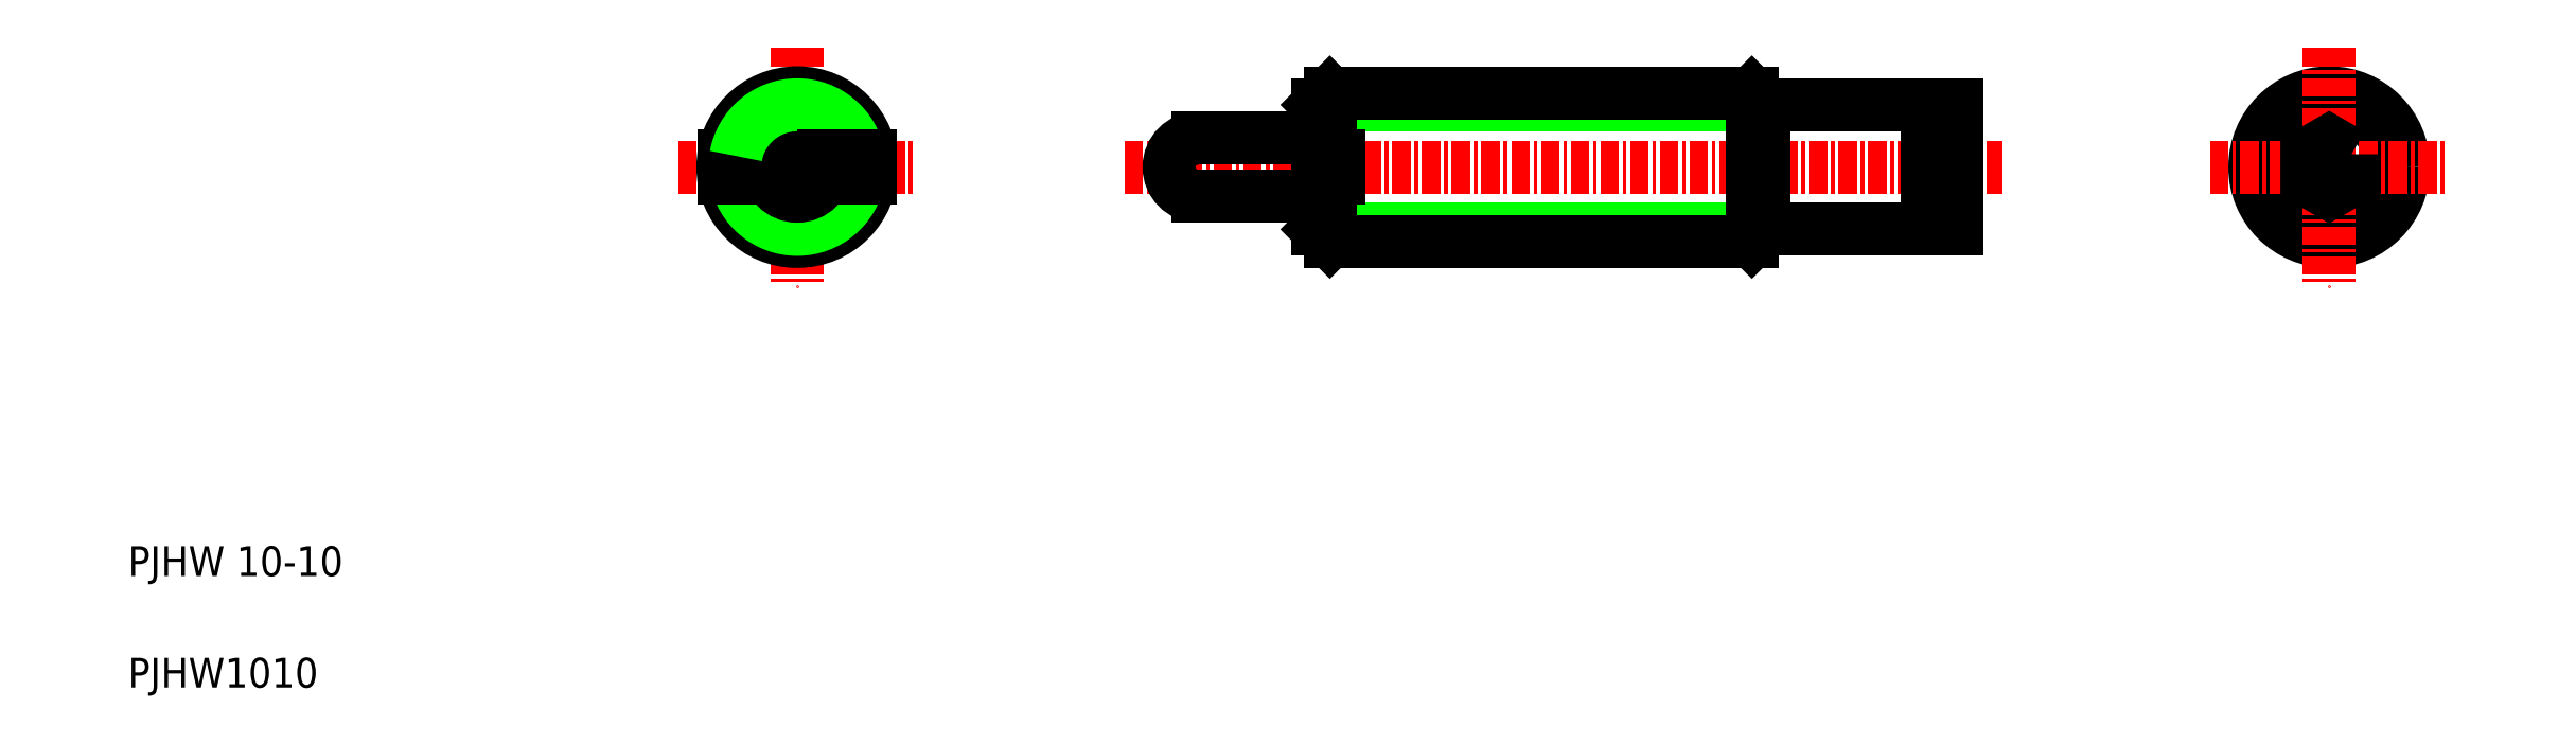
<metadata>
{"format":"dxf","ext":"dxf","renderer":"ezdxf+matplotlib","layout":"modelspace","background":"white","min_lineweight":24,"dpi":150}
</metadata>
<code>
0
SECTION
2
ENTITIES
0
TEXT
8
0
10
5
20
5
30
0
40
2
1
PJHW1010
0
TEXT
8
0
10
5
20
12.5
30
0
40
2
1
PJHW 10-10
0
LINE
8
0
10
115
20
44.19
30
0
11
128
21
44.19
31
0
0
LINE
8
0
10
115
20
35.81
30
0
11
128
21
35.81
31
0
0
LINE
8
CENTER
10
72
20
40
30
0
11
131
21
40
31
0
0
LINE
8
0
10
85
20
35.81
30
0
11
115
21
35.81
31
0
0
LINE
8
0
10
85
20
44.19
30
0
11
115
21
44.19
31
0
0
LINE
8
0
10
85.81
20
35
30
0
11
114.2
21
35
31
0
0
LINE
8
0
10
85.81
20
45
30
0
11
114.2
21
45
31
0
0
LINE
8
0
10
85
20
40.75
30
0
11
85
21
44.19
31
0
0
LINE
8
0
10
85.81
20
45
30
0
11
85.81
21
40.75
31
0
0
LINE
8
0
10
76.95
20
38.05
30
0
11
85
21
38.05
31
0
0
LINE
8
0
10
76.95
20
41.95
30
0
11
85
21
41.95
31
0
0
LINE
8
0
10
85
20
42.47
30
0
11
85
21
42.47
31
0
0
LINE
8
0
10
85
20
41.61
30
0
11
85
21
41.61
31
0
0
LINE
8
0
10
85
20
40.75
30
0
11
86.4
21
40.75
31
0
0
LINE
8
0
10
85.81
20
39.25
30
0
11
85.81
21
35
31
0
0
LINE
8
0
10
85
20
39.25
30
0
11
86.4
21
39.25
31
0
0
LINE
8
0
10
85
20
35.81
30
0
11
85.81
21
35
31
0
0
LINE
8
0
10
85
20
35.81
30
0
11
85
21
39.25
31
0
0
LINE
8
0
10
86.4
20
39.25
30
0
11
86.4
21
40.75
31
0
0
LINE
8
0
10
85
20
44.19
30
0
11
85.81
21
45
31
0
0
LINE
8
0
10
114.2
20
45
30
0
11
114.2
21
35
31
0
0
LINE
8
0
10
115
20
35.81
30
0
11
115
21
44.19
31
0
0
LINE
8
0
10
115
20
35.81
30
0
11
114.2
21
35
31
0
0
LINE
8
0
10
115
20
44.19
30
0
11
114.2
21
45
31
0
0
CIRCLE
8
0
10
153
20
40
30
0
40
5
0
CIRCLE
8
0
10
153
20
40
30
0
40
4.188
0
LINE
8
CENTER
10
145
20
40
30
0
11
161
21
40
31
0
0
LINE
8
0
10
128
20
44.19
30
0
11
128
21
35.81
31
0
0
LINE
8
0
10
126
20
44.19
30
0
11
126
21
35.81
31
0
0
LINE
8
CENTER
10
153
20
48
30
0
11
153
21
32
31
0
0
POLYLINE
8
0
66
     1
10
0
20
0
30
0
70
     1
0
VERTEX
8
0
10
154.5
20
40.87
30
0
0
VERTEX
8
0
10
153
20
41.73
30
0
0
VERTEX
8
0
10
151.5
20
40.87
30
0
0
VERTEX
8
0
10
151.5
20
39.13
30
0
0
VERTEX
8
0
10
153
20
38.27
30
0
0
VERTEX
8
0
10
154.5
20
39.13
30
0
0
SEQEND
8
0
0
LINE
8
CENTER
10
50
20
48
30
0
11
50
21
32
31
0
0
CIRCLE
8
0
10
50
20
40
30
0
40
5
0
ARC
8
0
10
50
20
40
30
0
40
4.188
50
190.3
51
349.7
0
LINE
8
CENTER
10
42
20
40
30
0
11
58
21
40
31
0
0
CIRCLE
8
0
10
50
20
40
30
0
40
1.95
0
LINE
8
0
10
48.2
20
40.75
30
0
11
45.06
21
40.75
31
0
0
LINE
8
0
10
48.2
20
39.25
30
0
11
45.06
21
39.25
31
0
0
ARC
8
0
10
50
20
40
30
0
40
4.188
50
10.32
51
169.7
0
LINE
8
0
10
51.8
20
40.75
30
0
11
54.94
21
40.75
31
0
0
LINE
8
0
10
51.8
20
39.25
30
0
11
54.94
21
39.25
31
0
0
ARC
8
0
10
76.95
20
40
30
0
40
1.95
50
90
51
270
0
ENDSEC
0
EOF

</code>
